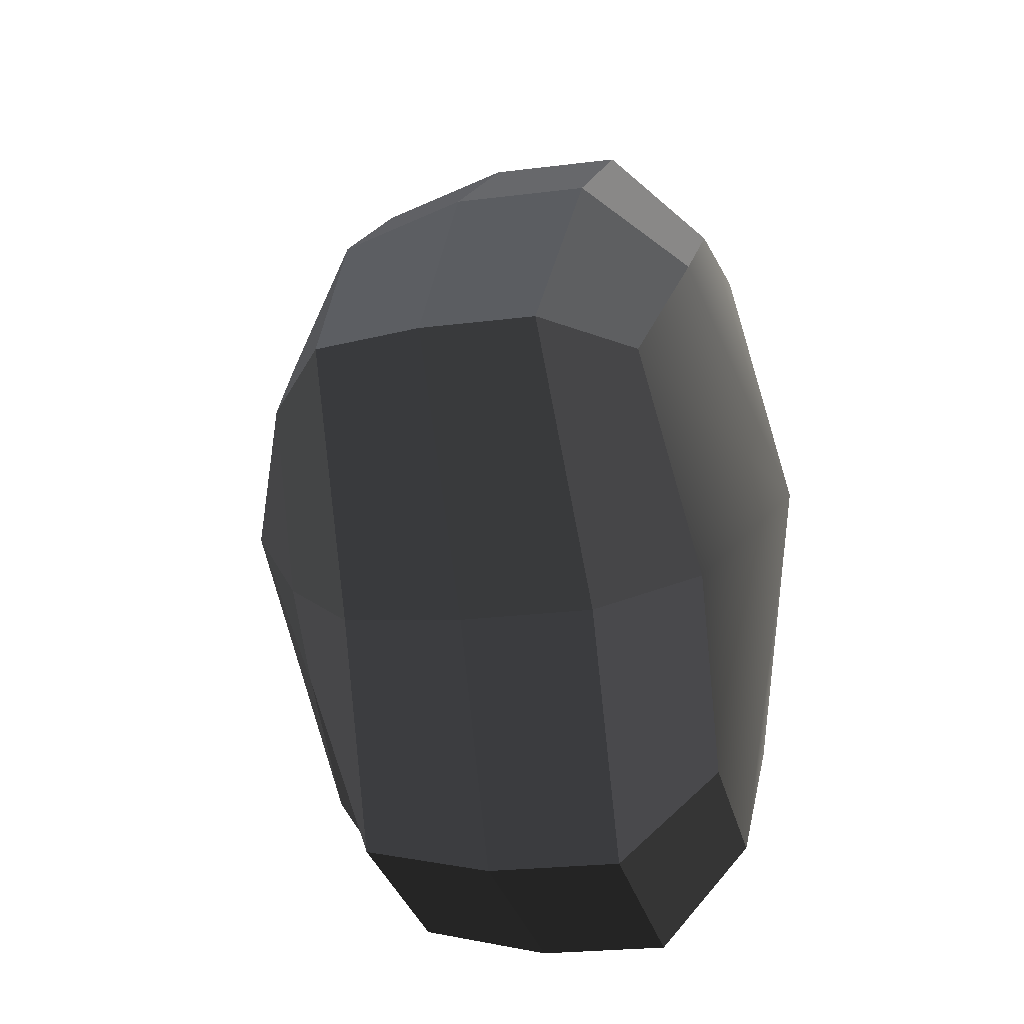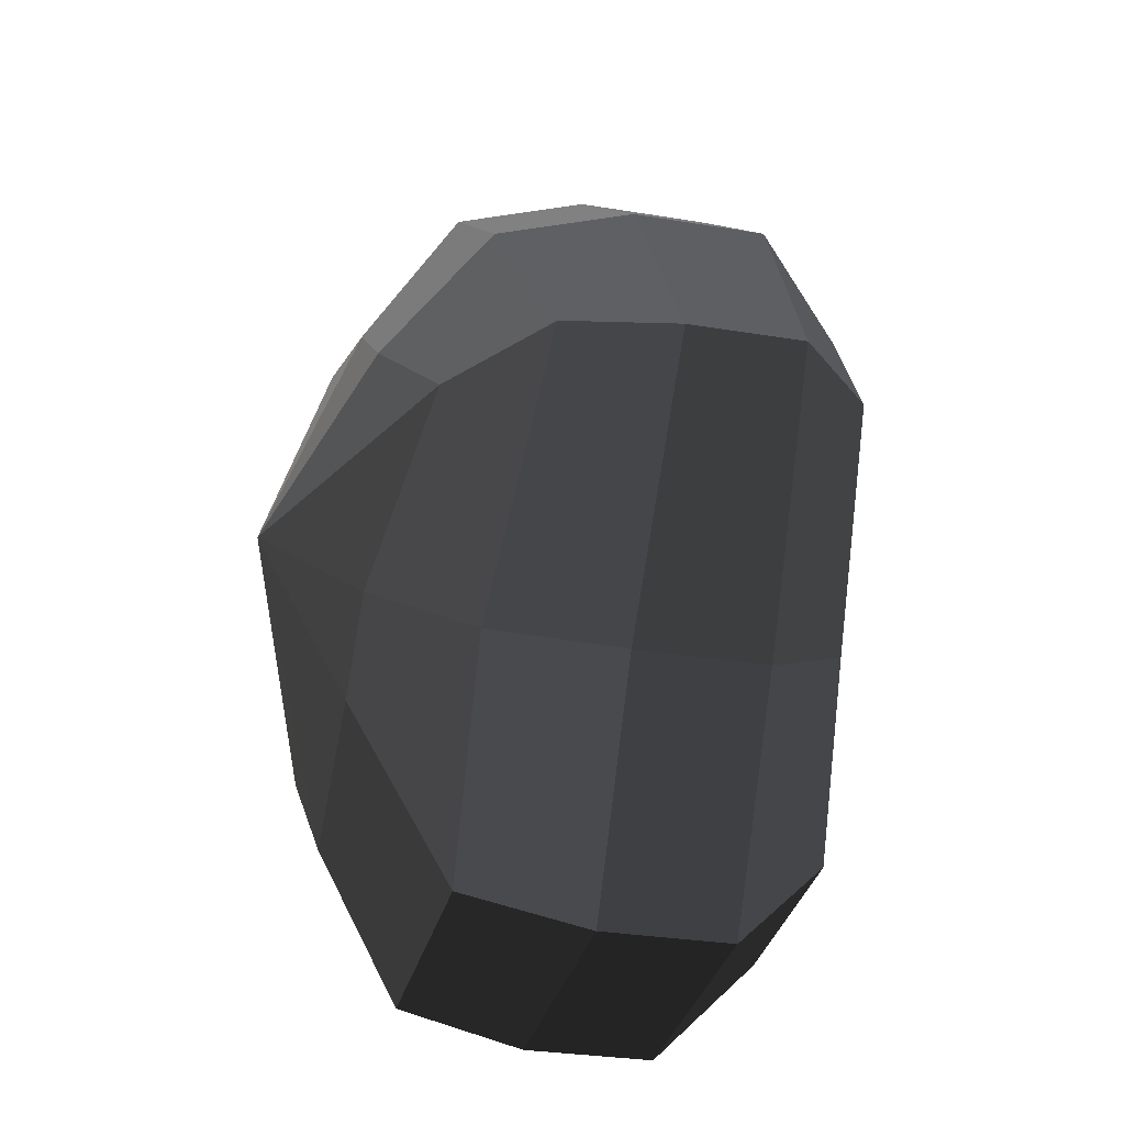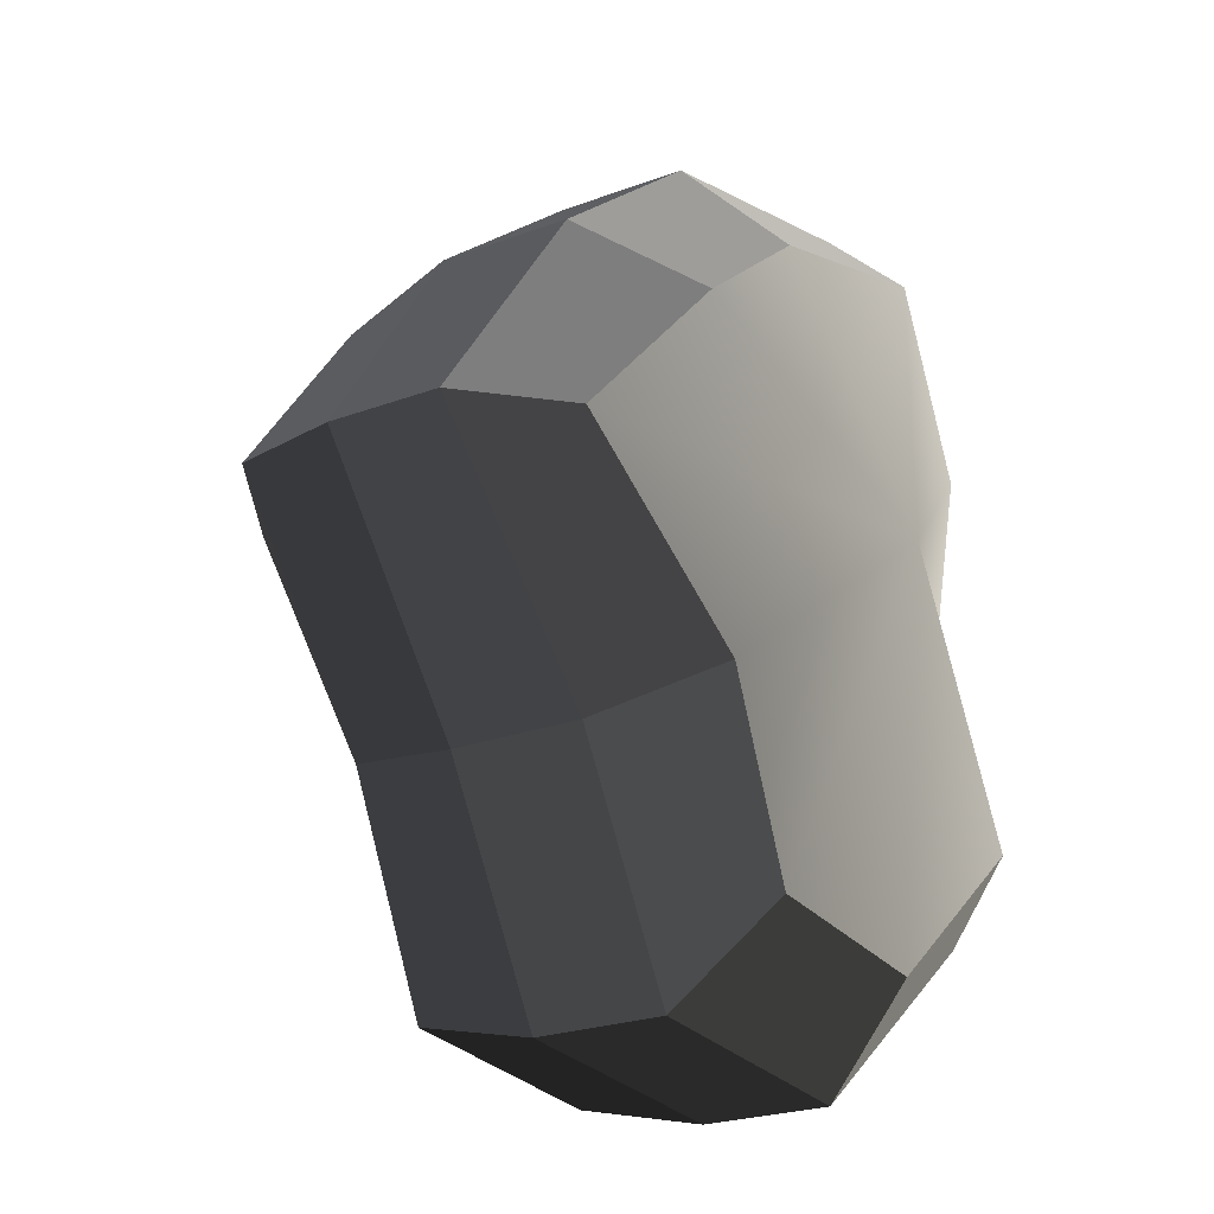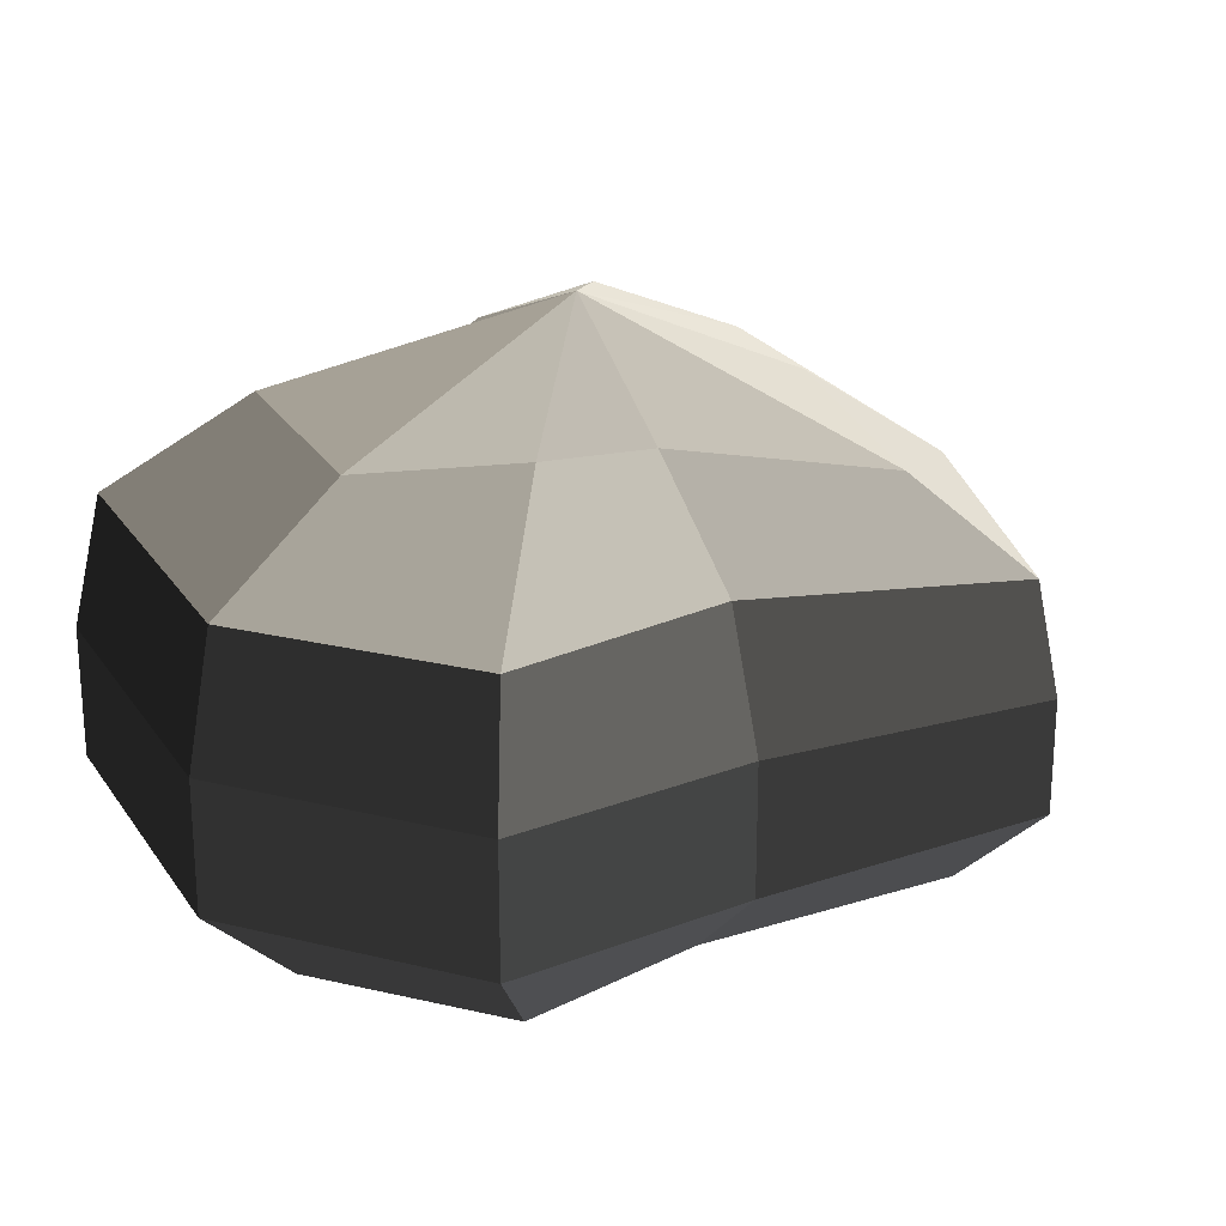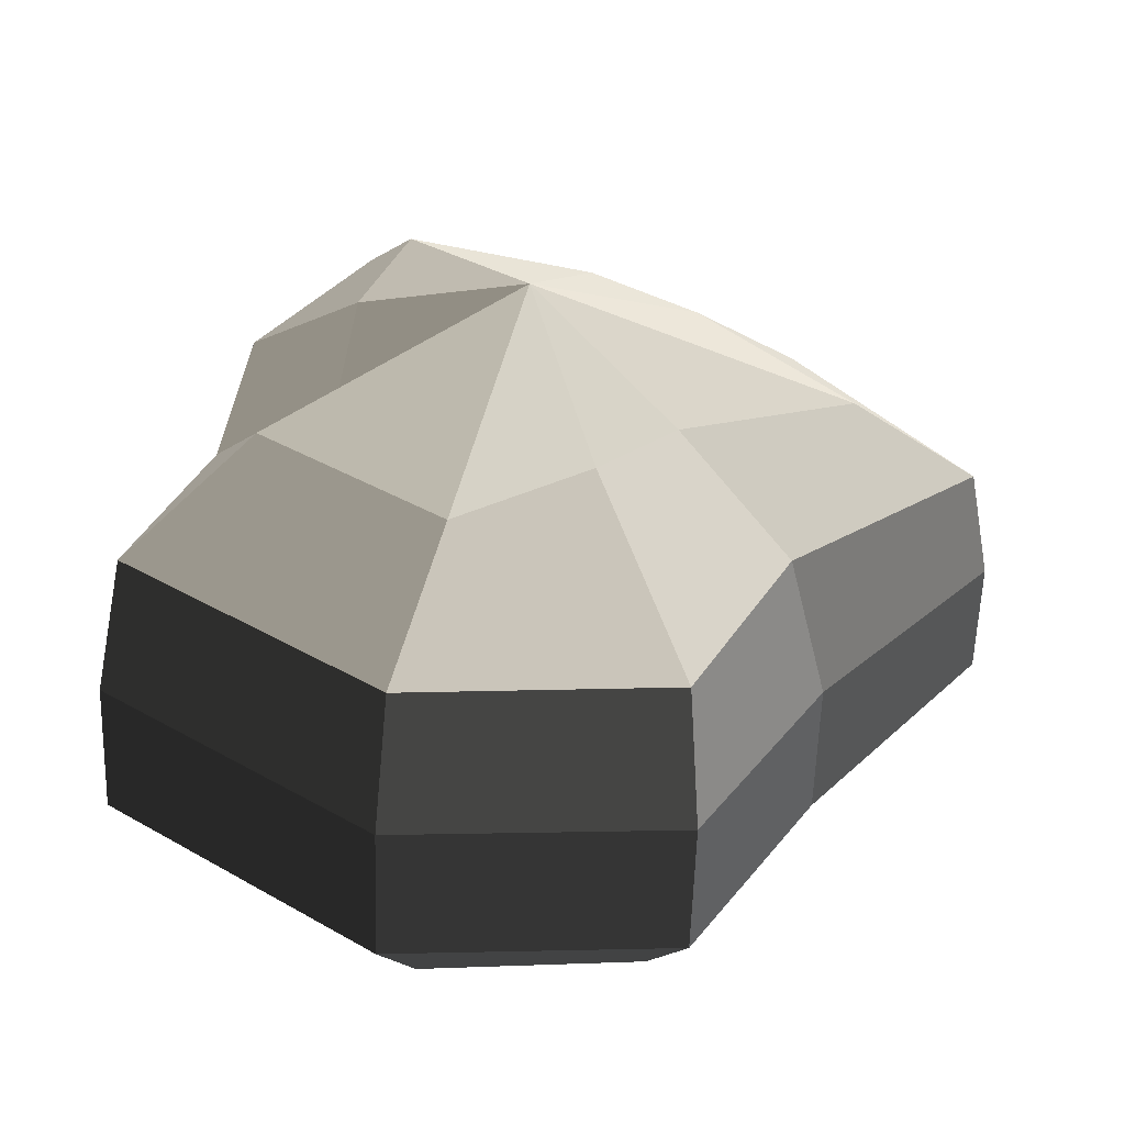
<metadata>
{"format":"obj","ext":"obj","renderer":"f3d","projection":"perspective","resolution":1024,"background":"white","views":[{"elev":-23.3,"azim":-77.8,"up":"+Z"},{"elev":-28.8,"azim":-104.2,"up":"+Z"},{"elev":-23.2,"azim":-57.4,"up":"+Z"},{"elev":23.6,"azim":-153.4,"up":"+Y"},{"elev":-58.6,"azim":178.1,"up":"+Z"}]}
</metadata>
<code>
v 0.01455 -0.02578 -0.04036
v 0.004624 -0.03398 0.001092
v 0.03878 -0.02578 -0.02105
v -0.009663 -0.02578 -0.03817
v -0.01825 -0.02578 -0.01778
v -0.03822 -0.02223 0.001092
v -0.02135 -0.02578 0.01996
v -0.005298 -0.02578 0.03272
v 0.02109 -0.02578 0.04036
v 0.0306 -0.02578 0.01996
v 0.03219 -0.02223 0.001092
v 0.03878 -0.02578 -0.02105
v 0.04797 -0.01489 -0.02773
v 0.01805 -0.01489 -0.05115
v 0.01455 -0.02578 -0.04036
v 0.01455 -0.02578 -0.04036
v 0.01805 -0.01489 -0.05115
v -0.01317 -0.01489 -0.04897
v -0.009663 -0.02578 -0.03817
v -0.009663 -0.02578 -0.03817
v -0.01317 -0.01489 -0.04897
v -0.02743 -0.01489 -0.02445
v -0.01825 -0.02578 -0.01778
v -0.01825 -0.02578 -0.01778
v -0.02743 -0.01489 -0.02445
v -0.04797 -0.01289 0.001092
v -0.03822 -0.02223 0.001092
v -0.03822 -0.02223 0.001092
v -0.04797 -0.01289 0.001092
v -0.03053 -0.01489 0.02664
v -0.02135 -0.02578 0.01996
v -0.02135 -0.02578 0.01996
v -0.03053 -0.01489 0.02664
v -0.008805 -0.01489 0.04351
v -0.005298 -0.02578 0.03272
v -0.005298 -0.02578 0.03272
v -0.008805 -0.01489 0.04351
v 0.0246 -0.01489 0.05115
v 0.02109 -0.02578 0.04036
v 0.02109 -0.02578 0.04036
v 0.0246 -0.01489 0.05115
v 0.03978 -0.01489 0.02664
v 0.0306 -0.02578 0.01996
v 0.0306 -0.02578 0.01996
v 0.03978 -0.01489 0.02664
v 0.04193 -0.01289 0.001092
v 0.03219 -0.02223 0.001092
v 0.03219 -0.02223 0.001092
v 0.04193 -0.01289 0.001092
v 0.04797 -0.01489 -0.02773
v 0.03878 -0.02578 -0.02105
v 0.04797 -0.01489 -0.02773
v 0.04797 -0.0001483 -0.02773
v 0.01805 -0.0001483 -0.05115
v 0.01805 -0.01489 -0.05115
v 0.01805 -0.01489 -0.05115
v 0.01805 -0.0001483 -0.05115
v -0.01317 -0.0001483 -0.04897
v -0.01317 -0.01489 -0.04897
v -0.01317 -0.01489 -0.04897
v -0.01317 -0.0001483 -0.04897
v -0.02743 -0.0001483 -0.02445
v -0.02743 -0.01489 -0.02445
v -0.02743 -0.01489 -0.02445
v -0.02743 -0.0001483 -0.02445
v -0.04797 -0.0002295 0.001092
v -0.04797 -0.01289 0.001092
v -0.04797 -0.01289 0.001092
v -0.04797 -0.0002295 0.001092
v -0.03053 -0.0001483 0.02664
v -0.03053 -0.01489 0.02664
v -0.03053 -0.01489 0.02664
v -0.03053 -0.0001483 0.02664
v -0.008805 -0.0001483 0.04351
v -0.008805 -0.01489 0.04351
v -0.008805 -0.01489 0.04351
v -0.008805 -0.0001483 0.04351
v 0.0246 -0.0001483 0.05115
v 0.0246 -0.01489 0.05115
v 0.0246 -0.01489 0.05115
v 0.0246 -0.0001483 0.05115
v 0.03978 -0.0001483 0.02664
v 0.03978 -0.01489 0.02664
v 0.03978 -0.01489 0.02664
v 0.03978 -0.0001483 0.02664
v 0.04193 -0.0002295 0.001092
v 0.04193 -0.01289 0.001092
v 0.04193 -0.01289 0.001092
v 0.04193 -0.0002295 0.001092
v 0.04797 -0.0001483 -0.02773
v 0.04797 -0.01489 -0.02773
v 0.04797 -0.0001483 -0.02773
v 0.04569 0.01428 -0.0254
v 0.01715 0.01428 -0.04799
v 0.01805 -0.0001483 -0.05115
v 0.01805 -0.0001483 -0.05115
v 0.01715 0.01428 -0.04799
v -0.01183 0.01428 -0.0456
v -0.01317 -0.0001483 -0.04897
v -0.01317 -0.0001483 -0.04897
v -0.01183 0.01428 -0.0456
v -0.02321 0.01428 -0.02181
v -0.02743 -0.0001483 -0.02445
v -0.02743 -0.0001483 -0.02445
v -0.02321 0.01428 -0.02181
v -0.0453 0.01197 0.001197
v -0.04797 -0.0002295 0.001092
v -0.04797 -0.0002295 0.001092
v -0.0453 0.01197 0.001197
v -0.02661 0.01428 0.0242
v -0.03053 -0.0001483 0.02664
v -0.03053 -0.0001483 0.02664
v -0.02661 0.01428 0.0242
v -0.007042 0.01428 0.03961
v -0.008805 -0.0001483 0.04351
v -0.008805 -0.0001483 0.04351
v -0.007042 0.01428 0.03961
v 0.02433 0.01428 0.04799
v 0.0246 -0.0001483 0.05115
v 0.0246 -0.0001483 0.05115
v 0.02433 0.01428 0.04799
v 0.03671 0.01428 0.0242
v 0.03978 -0.0001483 0.02664
v 0.03978 -0.0001483 0.02664
v 0.03671 0.01428 0.0242
v 0.03865 0.01197 0.001197
v 0.04193 -0.0002295 0.001092
v 0.04193 -0.0002295 0.001092
v 0.03865 0.01197 0.001197
v 0.04569 0.01428 -0.0254
v 0.04797 -0.0001483 -0.02773
v 0.04569 0.01428 -0.0254
v 0.03225 0.02437 -0.01615
v 0.01204 0.02437 -0.03257
v 0.01715 0.01428 -0.04799
v 0.01715 0.01428 -0.04799
v 0.01204 0.02437 -0.03257
v -0.002592 0.02437 -0.02139
v -0.01183 0.01428 -0.0456
v -0.01183 0.01428 -0.0456
v -0.002592 0.02437 -0.02139
v -0.01125 0.02437 -0.01279
v -0.02321 0.01428 -0.02181
v -0.02321 0.01428 -0.02181
v -0.01125 0.02437 -0.01279
v -0.03124 0.02075 0.001118
v -0.0453 0.01197 0.001197
v -0.0453 0.01197 0.001197
v -0.03124 0.02075 0.001118
v -0.01443 0.02437 0.01503
v -0.02661 0.01428 0.0242
v -0.02661 0.01428 0.0242
v -0.01443 0.02437 0.01503
v -0.002592 0.02437 0.02475
v -0.007042 0.01428 0.03961
v -0.007042 0.01428 0.03961
v -0.002592 0.02437 0.02475
v 0.01874 0.02437 0.03257
v 0.02433 0.01428 0.04799
v 0.02433 0.01428 0.04799
v 0.01874 0.02437 0.03257
v 0.02387 0.02437 0.01503
v 0.03671 0.01428 0.0242
v 0.03671 0.01428 0.0242
v 0.02387 0.02437 0.01503
v 0.02504 0.02075 0.001118
v 0.03865 0.01197 0.001197
v 0.03865 0.01197 0.001197
v 0.02504 0.02075 0.001118
v 0.03225 0.02437 -0.01615
v 0.04569 0.01428 -0.0254
v 0.03225 0.02437 -0.01615
v 0.004624 0.03398 0.001092
v 0.01204 0.02437 -0.03257
v 0.01204 0.02437 -0.03257
v 0.004624 0.03398 0.001092
v -0.002592 0.02437 -0.02139
v -0.002592 0.02437 -0.02139
v 0.004624 0.03398 0.001092
v -0.01125 0.02437 -0.01279
v -0.01125 0.02437 -0.01279
v 0.004624 0.03398 0.001092
v -0.03124 0.02075 0.001118
v -0.03124 0.02075 0.001118
v 0.004624 0.03398 0.001092
v -0.01443 0.02437 0.01503
v -0.01443 0.02437 0.01503
v 0.004624 0.03398 0.001092
v -0.002592 0.02437 0.02475
v -0.002592 0.02437 0.02475
v 0.004624 0.03398 0.001092
v 0.01874 0.02437 0.03257
v 0.01874 0.02437 0.03257
v 0.004624 0.03398 0.001092
v 0.02387 0.02437 0.01503
v 0.02387 0.02437 0.01503
v 0.004624 0.03398 0.001092
v 0.02504 0.02075 0.001118
v 0.02504 0.02075 0.001118
v 0.004624 0.03398 0.001092
v 0.03225 0.02437 -0.01615
g Foliage8_7_3734_266
f 1 3 2
f 4 1 2
f 5 4 2
f 6 5 2
f 7 6 2
f 8 7 2
f 9 8 2
f 10 9 2
f 11 10 2
f 3 11 2
f 12 14 13
f 12 15 14
f 16 18 17
f 16 19 18
f 20 22 21
f 20 23 22
f 24 26 25
f 24 27 26
f 28 30 29
f 28 31 30
f 32 34 33
f 32 35 34
f 36 38 37
f 36 39 38
f 40 42 41
f 40 43 42
f 44 46 45
f 44 47 46
f 48 50 49
f 48 51 50
f 52 54 53
f 52 55 54
f 56 58 57
f 56 59 58
f 60 62 61
f 60 63 62
f 64 66 65
f 64 67 66
f 68 70 69
f 68 71 70
f 72 74 73
f 72 75 74
f 76 78 77
f 76 79 78
f 80 82 81
f 80 83 82
f 84 86 85
f 84 87 86
f 88 90 89
f 88 91 90
f 92 94 93
f 92 95 94
f 96 98 97
f 96 99 98
f 100 102 101
f 100 103 102
f 104 106 105
f 104 107 106
f 108 110 109
f 108 111 110
f 112 114 113
f 112 115 114
f 116 118 117
f 116 119 118
f 120 122 121
f 120 123 122
f 124 126 125
f 124 127 126
f 128 130 129
f 128 131 130
f 132 134 133
f 132 135 134
f 136 138 137
f 136 139 138
f 140 142 141
f 140 143 142
f 144 146 145
f 144 147 146
f 148 150 149
f 148 151 150
f 152 154 153
f 152 155 154
f 156 158 157
f 156 159 158
f 160 162 161
f 160 163 162
f 164 166 165
f 164 167 166
f 168 170 169
f 168 171 170
f 172 174 173
f 175 177 176
f 178 180 179
f 181 183 182
f 184 186 185
f 187 189 188
f 190 192 191
f 193 195 194
f 196 198 197
f 199 201 200

</code>
